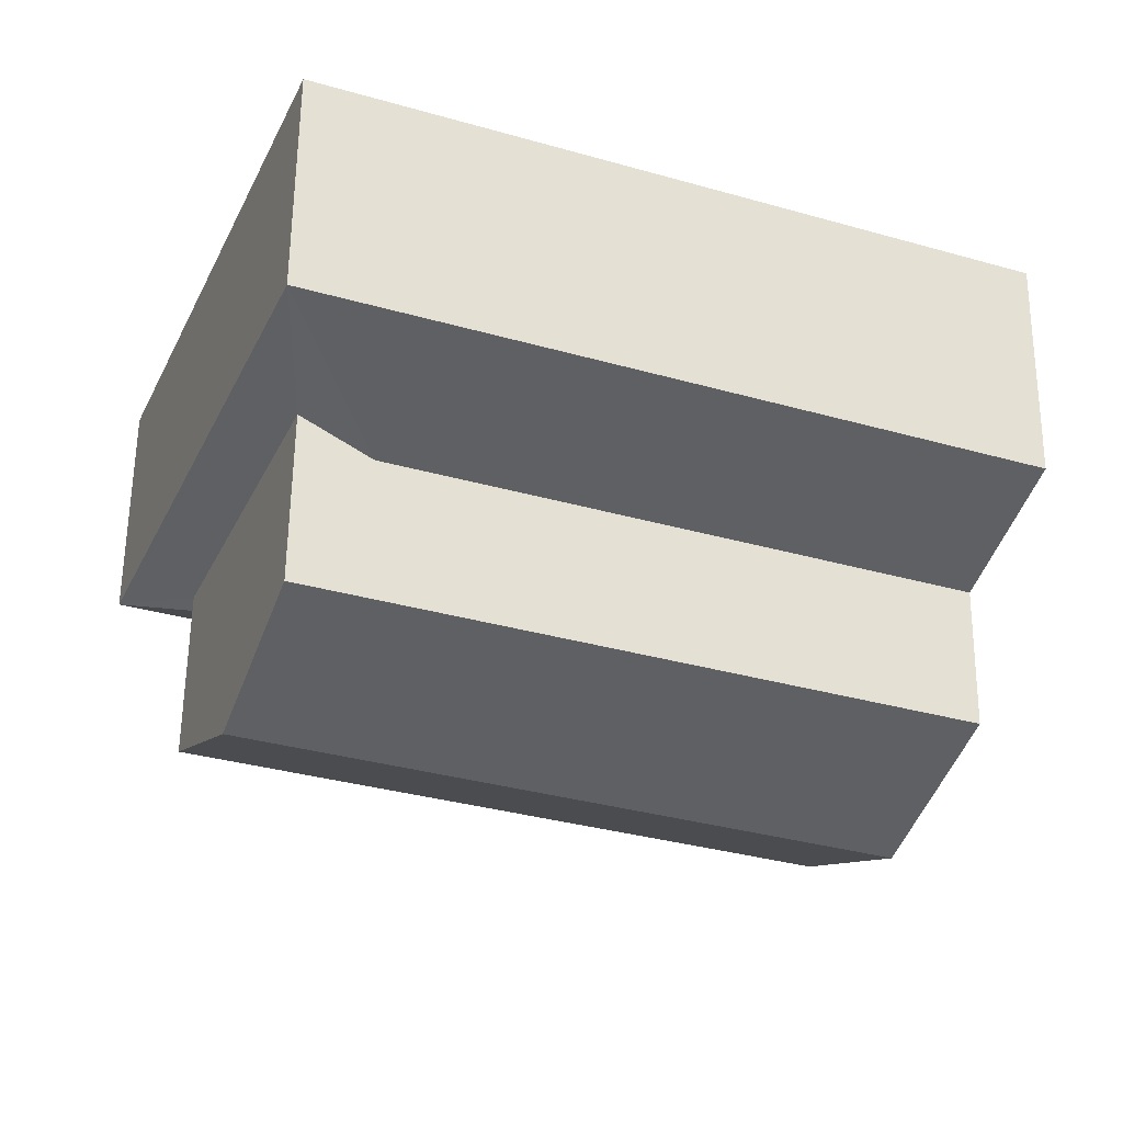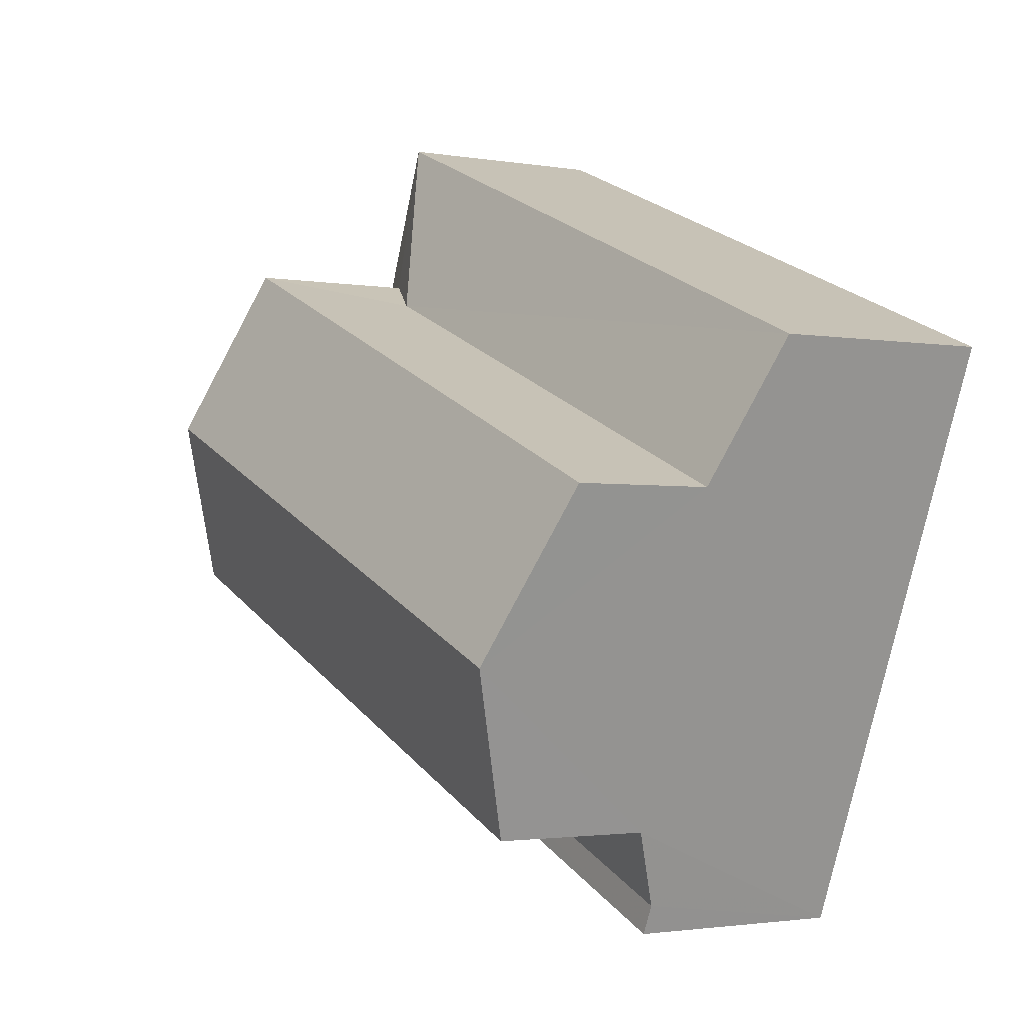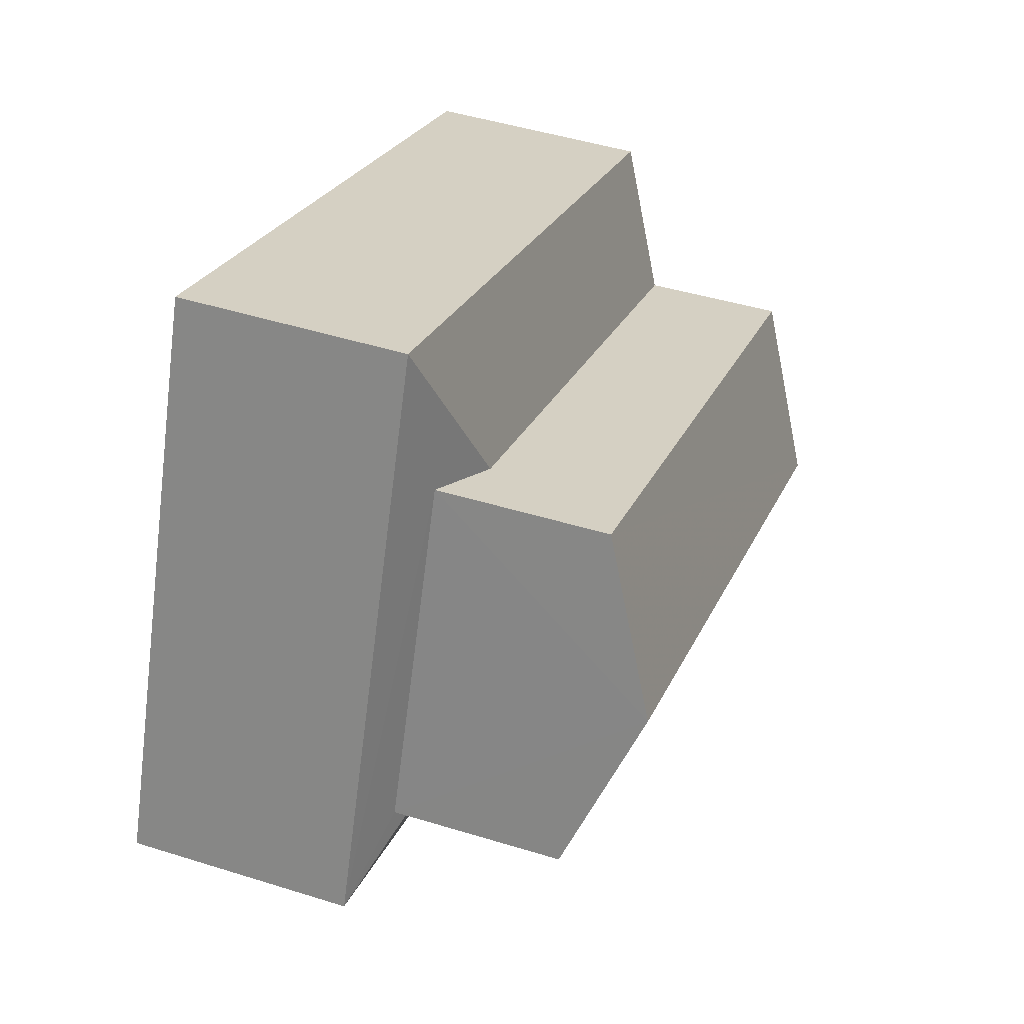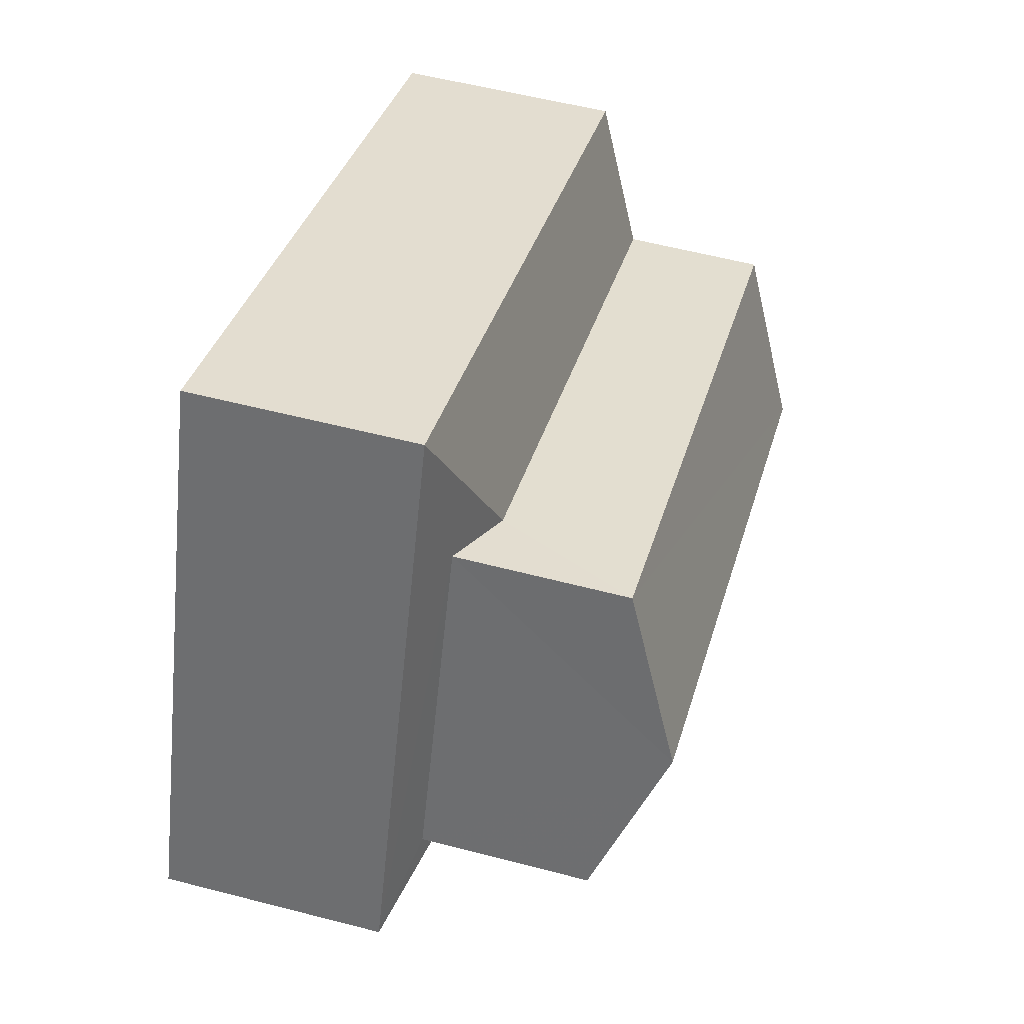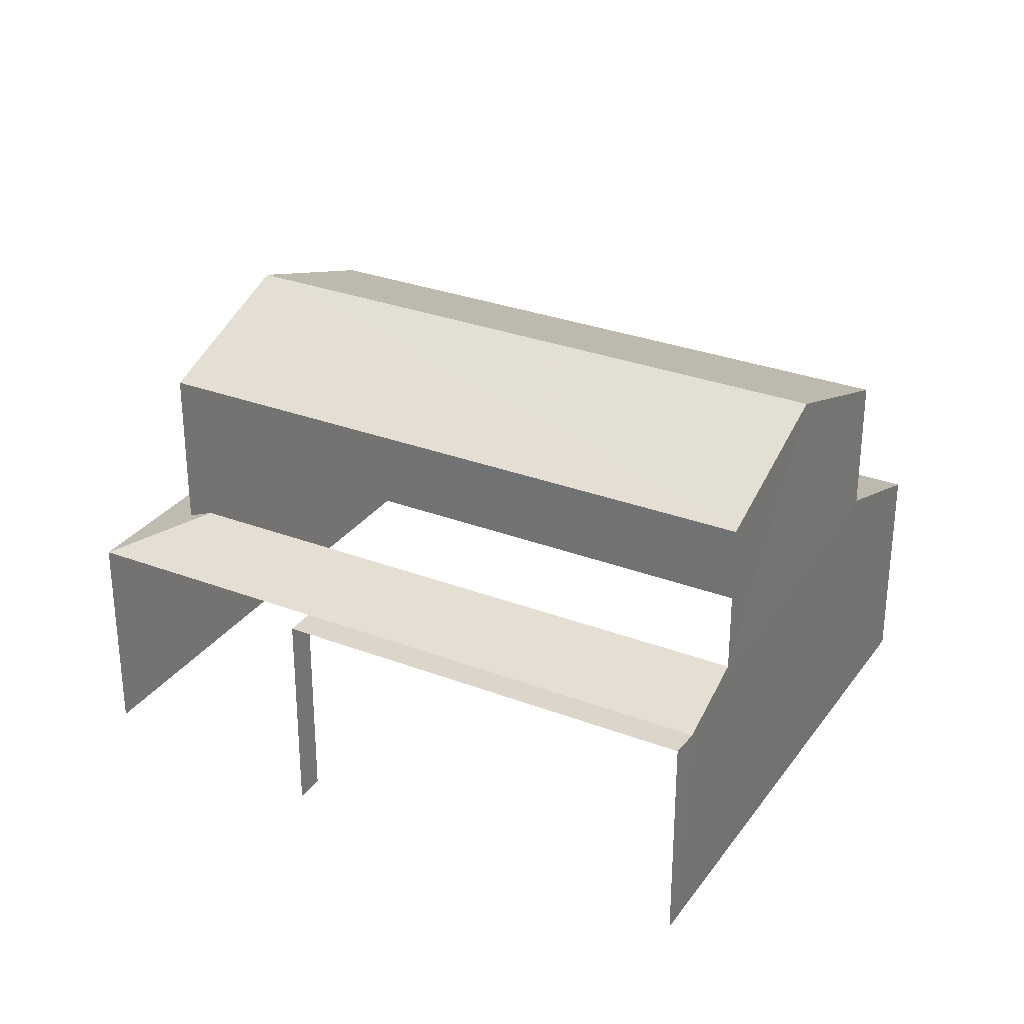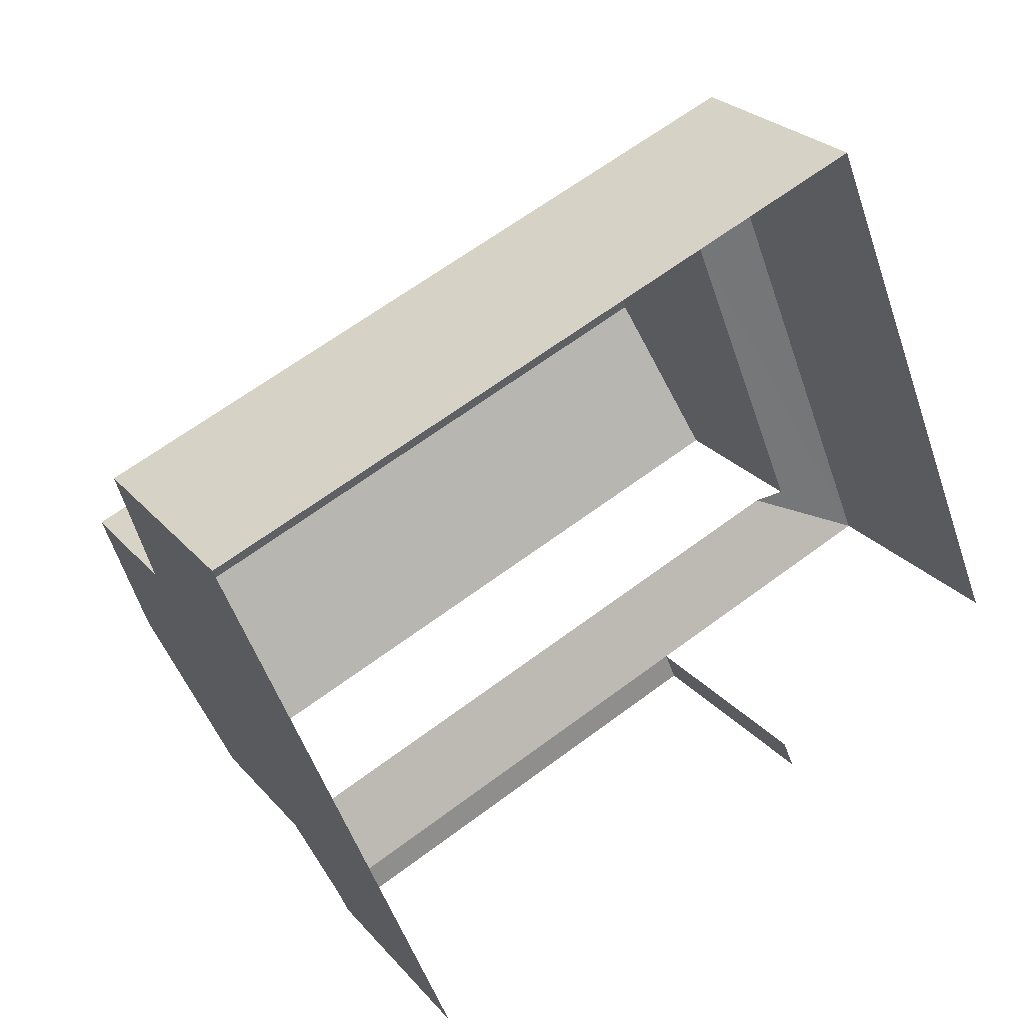
<metadata>
{"format":"obj","ext":"obj","renderer":"f3d","projection":"perspective","resolution":1024,"background":"white","views":[{"elev":59.3,"azim":0.7,"up":"+Y"},{"elev":-1.9,"azim":57.8,"up":"+Y"},{"elev":46.2,"azim":-70.4,"up":"+Y"},{"elev":56.0,"azim":-74.6,"up":"+Y"},{"elev":30.0,"azim":7.2,"up":"+Z"},{"elev":25.5,"azim":149.2,"up":"+Y"}]}
</metadata>
<code>
v -2.21e+05 -1.253e+05 25.77
v -2.21e+05 -1.253e+05 25.77
v -2.21e+05 -1.253e+05 25.77
v -2.21e+05 -1.253e+05 25.77
v -2.21e+05 -1.253e+05 25.77
v -2.21e+05 -1.253e+05 25.77
v -2.21e+05 -1.253e+05 29.58
v -2.21e+05 -1.253e+05 29.58
v -2.21e+05 -1.253e+05 29.58
v -2.21e+05 -1.253e+05 29.58
v -2.21e+05 -1.253e+05 30.47
v -2.21e+05 -1.253e+05 29.58
v -2.21e+05 -1.253e+05 29.97
v -2.21e+05 -1.253e+05 29.97
v -2.21e+05 -1.253e+05 29.58
v -2.21e+05 -1.253e+05 30.16
v -2.21e+05 -1.253e+05 33.93
v -2.21e+05 -1.253e+05 32.86
v -2.21e+05 -1.253e+05 33.93
v -2.21e+05 -1.253e+05 32.86
v -2.21e+05 -1.253e+05 30.47
v -2.21e+05 -1.253e+05 29.58
v -2.21e+05 -1.253e+05 30.16
v -2.21e+05 -1.253e+05 32.86
v -2.21e+05 -1.253e+05 32.86
f 1 2 3
f 3 4 1
f 5 2 1
f 6 5 1
f 1 15 6
f 1 7 15
f 16 18 20
f 20 14 16
f 23 18 16
f 9 4 3
f 9 8 4
f 7 8 9
f 10 7 9
f 11 12 13
f 14 15 16
f 13 15 14
f 13 12 15
f 17 18 19
f 17 20 18
f 11 21 22
f 12 11 22
f 23 16 7
f 23 7 10
f 16 15 7
f 19 24 17
f 19 25 24
f 25 11 24
f 24 11 13
f 21 11 25
f 12 5 6
f 15 12 6
f 24 13 17
f 13 14 17
f 14 20 17
f 12 2 5
f 12 22 2
f 23 19 18
f 21 25 19
f 10 9 3
f 22 21 2
f 3 23 10
f 2 21 3
f 21 19 23
f 21 23 3
f 8 1 4
f 8 7 1

</code>
